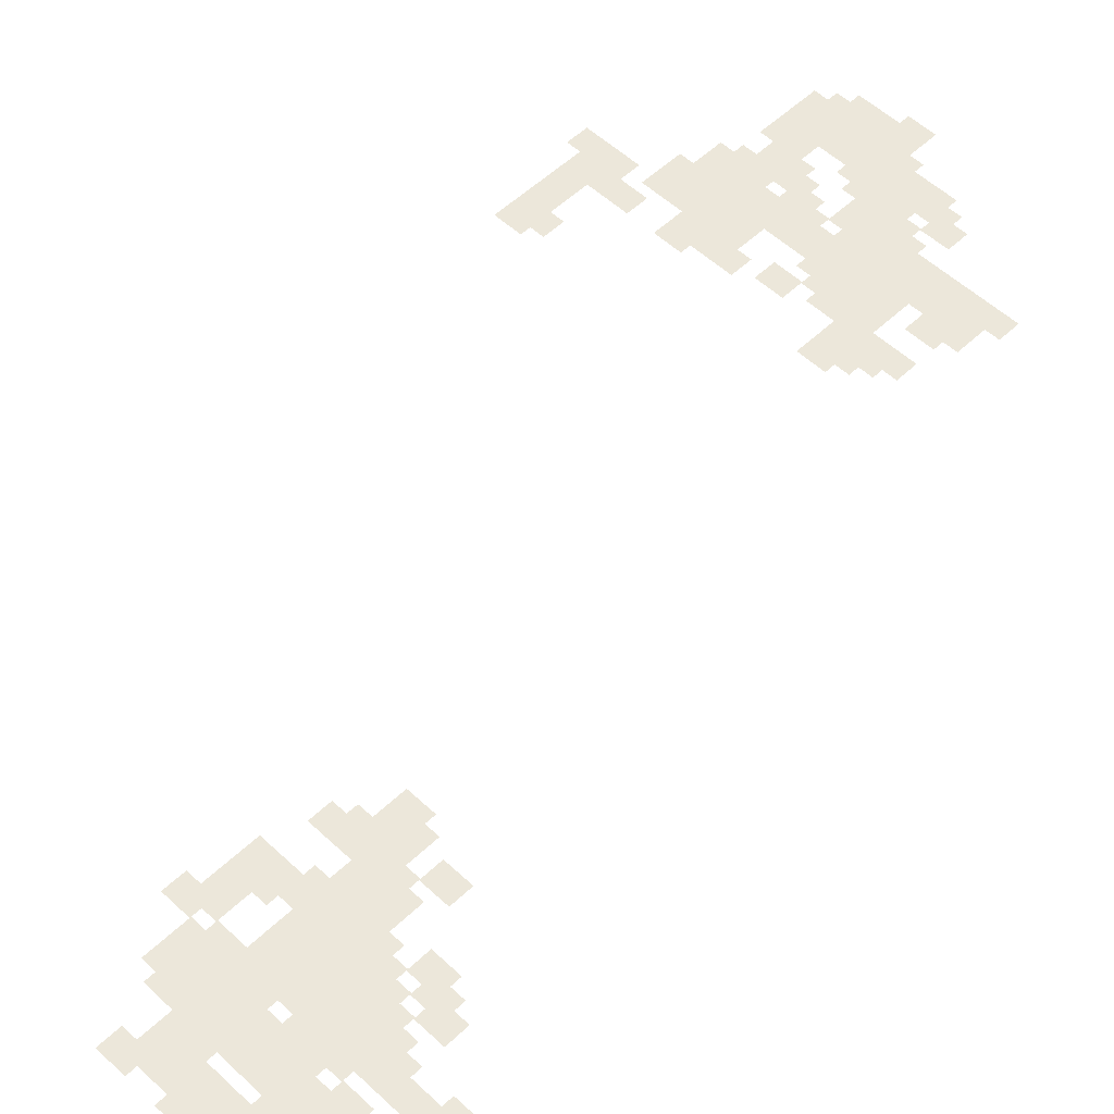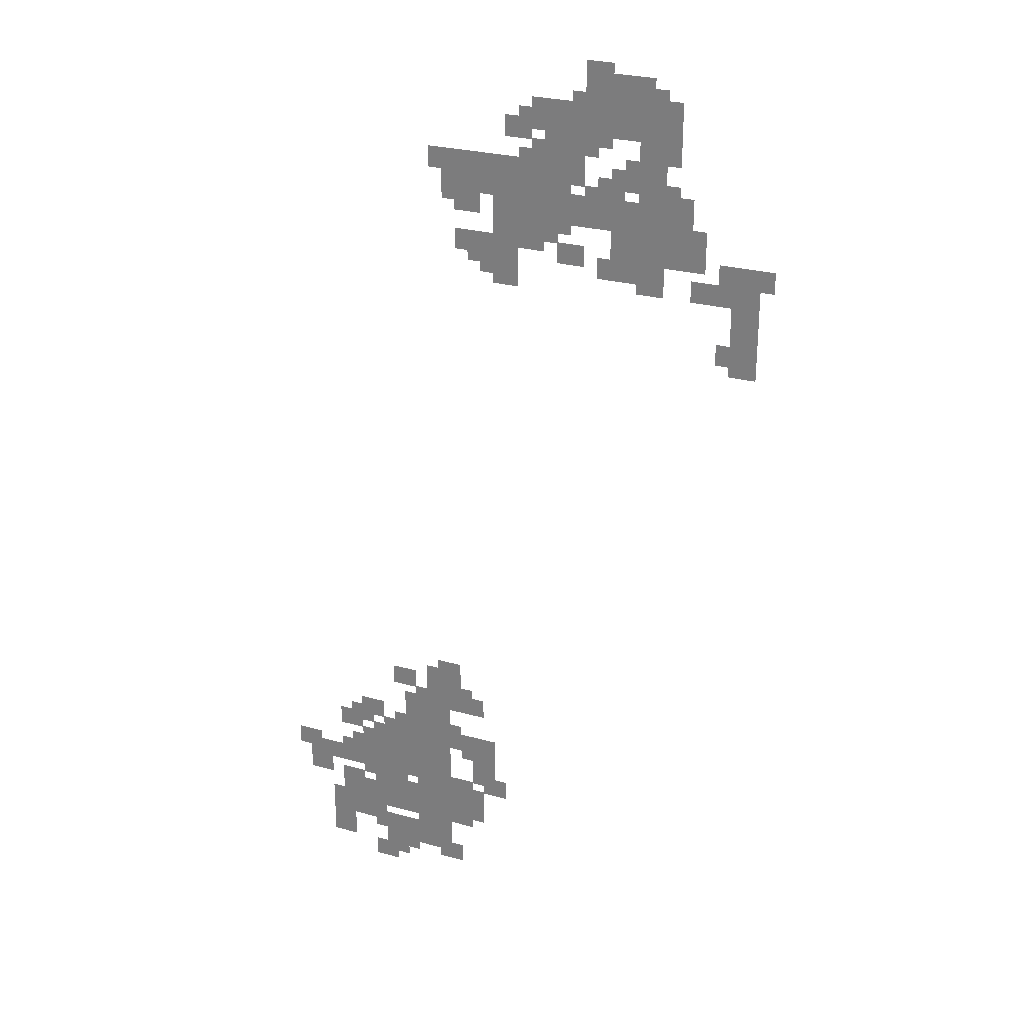
<metadata>
{"format":"obj","ext":"obj","renderer":"f3d","projection":"perspective","resolution":1024,"background":"white","views":[{"elev":53.8,"azim":44.8,"up":"+Z"},{"elev":26.6,"azim":-156.5,"up":"+Y"}]}
</metadata>
<code>
v -249.7 -66.25 0
v -253.1 -66.25 0
v -253.1 -63.59 0
v -249.7 -63.59 0
v -251.4 -67.5 0
v -254.8 -67.5 0
v -254.8 -64.84 0
v -251.4 -64.84 0
v -253.1 -68.75 0
v -256.5 -68.75 0
v -256.5 -66.09 0
v -253.1 -66.09 0
v -244.5 -65 0
v -247.9 -65 0
v -247.9 -62.34 0
v -244.5 -62.34 0
v -246.2 -66.25 0
v -249.7 -66.25 0
v -249.7 -63.59 0
v -246.2 -63.59 0
v -247.9 -67.5 0
v -251.4 -67.5 0
v -251.4 -64.84 0
v -247.9 -64.84 0
v -251.4 -70 0
v -254.8 -70 0
v -254.8 -67.34 0
v -251.4 -67.34 0
v -253.1 -71.25 0
v -256.5 -71.25 0
v -256.5 -68.59 0
v -253.1 -68.59 0
v -244.5 -67.5 0
v -247.9 -67.5 0
v -247.9 -64.84 0
v -244.5 -64.84 0
v -246.2 -68.75 0
v -249.7 -68.75 0
v -249.7 -66.09 0
v -246.2 -66.09 0
v -247.9 -70 0
v -251.4 -70 0
v -251.4 -67.34 0
v -247.9 -67.34 0
v -249.7 -71.25 0
v -253.1 -71.25 0
v -253.1 -68.59 0
v -249.7 -68.59 0
v -251.4 -72.5 0
v -254.8 -72.5 0
v -254.8 -69.84 0
v -251.4 -69.84 0
v -253.1 -73.75 0
v -256.5 -73.75 0
v -256.5 -71.09 0
v -253.1 -71.09 0
v -242.8 -68.75 0
v -246.2 -68.75 0
v -246.2 -66.09 0
v -242.8 -66.09 0
v -244.5 -70 0
v -247.9 -70 0
v -247.9 -67.34 0
v -244.5 -67.34 0
v -246.2 -71.25 0
v -249.7 -71.25 0
v -249.7 -68.59 0
v -246.2 -68.59 0
v -251.4 -75 0
v -254.8 -75 0
v -254.8 -72.34 0
v -251.4 -72.34 0
v -241.1 -70 0
v -244.5 -70 0
v -244.5 -67.34 0
v -241.1 -67.34 0
v -242.8 -71.25 0
v -246.2 -71.25 0
v -246.2 -68.59 0
v -242.8 -68.59 0
v -244.5 -72.5 0
v -247.9 -72.5 0
v -247.9 -69.84 0
v -244.5 -69.84 0
v -249.7 -76.25 0
v -253.1 -76.25 0
v -253.1 -73.59 0
v -249.7 -73.59 0
v -251.4 -77.5 0
v -254.8 -77.5 0
v -254.8 -74.84 0
v -251.4 -74.84 0
v -253.1 -78.75 0
v -256.5 -78.75 0
v -256.5 -76.09 0
v -253.1 -76.09 0
v -254.8 -80 0
v -258.2 -80 0
v -258.2 -77.34 0
v -254.8 -77.34 0
v -265.1 -87.5 0
v -268.5 -87.5 0
v -268.5 -84.84 0
v -265.1 -84.84 0
v -237.7 -70 0
v -241.1 -70 0
v -241.1 -67.34 0
v -237.7 -67.34 0
v -239.4 -71.25 0
v -242.8 -71.25 0
v -242.8 -68.59 0
v -239.4 -68.59 0
v -241.1 -72.5 0
v -244.5 -72.5 0
v -244.5 -69.84 0
v -241.1 -69.84 0
v -242.8 -73.75 0
v -246.2 -73.75 0
v -246.2 -71.09 0
v -242.8 -71.09 0
v -247.9 -77.5 0
v -251.4 -77.5 0
v -251.4 -74.84 0
v -247.9 -74.84 0
v -251.4 -80 0
v -254.8 -80 0
v -254.8 -77.34 0
v -251.4 -77.34 0
v -253.1 -81.25 0
v -256.5 -81.25 0
v -256.5 -78.59 0
v -253.1 -78.59 0
v -254.8 -82.5 0
v -258.2 -82.5 0
v -258.2 -79.84 0
v -254.8 -79.84 0
v -256.5 -83.75 0
v -259.9 -83.75 0
v -259.9 -81.09 0
v -256.5 -81.09 0
v -261.6 -87.5 0
v -265.1 -87.5 0
v -265.1 -84.84 0
v -261.6 -84.84 0
v -263.3 -88.75 0
v -266.8 -88.75 0
v -266.8 -86.09 0
v -263.3 -86.09 0
v -236 -71.25 0
v -239.4 -71.25 0
v -239.4 -68.59 0
v -236 -68.59 0
v -239.4 -73.75 0
v -242.8 -73.75 0
v -242.8 -71.09 0
v -239.4 -71.09 0
v -241.1 -75 0
v -244.5 -75 0
v -244.5 -72.34 0
v -241.1 -72.34 0
v -246.2 -78.75 0
v -249.7 -78.75 0
v -249.7 -76.09 0
v -246.2 -76.09 0
v -249.7 -81.25 0
v -253.1 -81.25 0
v -253.1 -78.59 0
v -249.7 -78.59 0
v -251.4 -82.5 0
v -254.8 -82.5 0
v -254.8 -79.84 0
v -251.4 -79.84 0
v -254.8 -85 0
v -258.2 -85 0
v -258.2 -82.34 0
v -254.8 -82.34 0
v -256.5 -86.25 0
v -259.9 -86.25 0
v -259.9 -83.59 0
v -256.5 -83.59 0
v -261.6 -90 0
v -265.1 -90 0
v -265.1 -87.34 0
v -261.6 -87.34 0
v -263.3 -91.25 0
v -266.8 -91.25 0
v -266.8 -88.59 0
v -263.3 -88.59 0
v -234.3 -72.5 0
v -237.7 -72.5 0
v -237.7 -69.84 0
v -234.3 -69.84 0
v -237.7 -75 0
v -241.1 -75 0
v -241.1 -72.34 0
v -237.7 -72.34 0
v -239.4 -76.25 0
v -242.8 -76.25 0
v -242.8 -73.59 0
v -239.4 -73.59 0
v -241.1 -77.5 0
v -244.5 -77.5 0
v -244.5 -74.84 0
v -241.1 -74.84 0
v -244.5 -80 0
v -247.9 -80 0
v -247.9 -77.34 0
v -244.5 -77.34 0
v -246.2 -81.25 0
v -249.7 -81.25 0
v -249.7 -78.59 0
v -246.2 -78.59 0
v -247.9 -82.5 0
v -251.4 -82.5 0
v -251.4 -79.84 0
v -247.9 -79.84 0
v -249.7 -83.75 0
v -253.1 -83.75 0
v -253.1 -81.09 0
v -249.7 -81.09 0
v -251.4 -85 0
v -254.8 -85 0
v -254.8 -82.34 0
v -251.4 -82.34 0
v -253.1 -86.25 0
v -256.5 -86.25 0
v -256.5 -83.59 0
v -253.1 -83.59 0
v -258.2 -90 0
v -261.6 -90 0
v -261.6 -87.34 0
v -258.2 -87.34 0
v -263.3 -93.75 0
v -266.8 -93.75 0
v -266.8 -91.09 0
v -263.3 -91.09 0
v -236 -76.25 0
v -239.4 -76.25 0
v -239.4 -73.59 0
v -236 -73.59 0
v -237.7 -77.5 0
v -241.1 -77.5 0
v -241.1 -74.84 0
v -237.7 -74.84 0
v -239.4 -78.75 0
v -242.8 -78.75 0
v -242.8 -76.09 0
v -239.4 -76.09 0
v -242.8 -81.25 0
v -246.2 -81.25 0
v -246.2 -78.59 0
v -242.8 -78.59 0
v -244.5 -82.5 0
v -247.9 -82.5 0
v -247.9 -79.84 0
v -244.5 -79.84 0
v -247.9 -85 0
v -251.4 -85 0
v -251.4 -82.34 0
v -247.9 -82.34 0
v -249.7 -86.25 0
v -253.1 -86.25 0
v -253.1 -83.59 0
v -249.7 -83.59 0
v -251.4 -87.5 0
v -254.8 -87.5 0
v -254.8 -84.84 0
v -251.4 -84.84 0
v -263.3 -96.25 0
v -266.8 -96.25 0
v -266.8 -93.59 0
v -263.3 -93.59 0
v -234.3 -77.5 0
v -237.7 -77.5 0
v -237.7 -74.84 0
v -234.3 -74.84 0
v -236 -78.75 0
v -239.4 -78.75 0
v -239.4 -76.09 0
v -236 -76.09 0
v -237.7 -80 0
v -241.1 -80 0
v -241.1 -77.34 0
v -237.7 -77.34 0
v -239.4 -81.25 0
v -242.8 -81.25 0
v -242.8 -78.59 0
v -239.4 -78.59 0
v -241.1 -82.5 0
v -244.5 -82.5 0
v -244.5 -79.84 0
v -241.1 -79.84 0
v -247.9 -87.5 0
v -251.4 -87.5 0
v -251.4 -84.84 0
v -247.9 -84.84 0
v -249.7 -88.75 0
v -253.1 -88.75 0
v -253.1 -86.09 0
v -249.7 -86.09 0
v -251.4 -90 0
v -254.8 -90 0
v -254.8 -87.34 0
v -251.4 -87.34 0
v -261.6 -97.5 0
v -265.1 -97.5 0
v -265.1 -94.84 0
v -261.6 -94.84 0
v -263.3 -98.75 0
v -266.8 -98.75 0
v -266.8 -96.09 0
v -263.3 -96.09 0
v -230.8 -77.5 0
v -234.3 -77.5 0
v -234.3 -74.84 0
v -230.8 -74.84 0
v -232.6 -78.75 0
v -236 -78.75 0
v -236 -76.09 0
v -232.6 -76.09 0
v -234.3 -80 0
v -237.7 -80 0
v -237.7 -77.34 0
v -234.3 -77.34 0
v -236 -81.25 0
v -239.4 -81.25 0
v -239.4 -78.59 0
v -236 -78.59 0
v -237.7 -82.5 0
v -241.1 -82.5 0
v -241.1 -79.84 0
v -237.7 -79.84 0
v -239.4 -83.75 0
v -242.8 -83.75 0
v -242.8 -81.09 0
v -239.4 -81.09 0
v -246.2 -88.75 0
v -249.7 -88.75 0
v -249.7 -86.09 0
v -246.2 -86.09 0
v -227.4 -77.5 0
v -230.8 -77.5 0
v -230.8 -74.84 0
v -227.4 -74.84 0
v -229.1 -78.75 0
v -232.6 -78.75 0
v -232.6 -76.09 0
v -229.1 -76.09 0
v -230.8 -80 0
v -234.3 -80 0
v -234.3 -77.34 0
v -230.8 -77.34 0
v -232.6 -81.25 0
v -236 -81.25 0
v -236 -78.59 0
v -232.6 -78.59 0
v -234.3 -82.5 0
v -237.7 -82.5 0
v -237.7 -79.84 0
v -234.3 -79.84 0
v -236 -83.75 0
v -239.4 -83.75 0
v -239.4 -81.09 0
v -236 -81.09 0
v -237.7 -85 0
v -241.1 -85 0
v -241.1 -82.34 0
v -237.7 -82.34 0
v -241.1 -87.5 0
v -244.5 -87.5 0
v -244.5 -84.84 0
v -241.1 -84.84 0
v -224 -77.5 0
v -227.4 -77.5 0
v -227.4 -74.84 0
v -224 -74.84 0
v -225.7 -78.75 0
v -229.1 -78.75 0
v -229.1 -76.09 0
v -225.7 -76.09 0
v -227.4 -80 0
v -230.8 -80 0
v -230.8 -77.34 0
v -227.4 -77.34 0
v -232.6 -83.75 0
v -236 -83.75 0
v -236 -81.09 0
v -232.6 -81.09 0
v -234.3 -85 0
v -237.7 -85 0
v -237.7 -82.34 0
v -234.3 -82.34 0
v -236 -86.25 0
v -239.4 -86.25 0
v -239.4 -83.59 0
v -236 -83.59 0
v -225.7 -81.25 0
v -229.1 -81.25 0
v -229.1 -78.59 0
v -225.7 -78.59 0
v -227.4 -82.5 0
v -230.8 -82.5 0
v -230.8 -79.84 0
v -227.4 -79.84 0
v -232.6 -86.25 0
v -236 -86.25 0
v -236 -83.59 0
v -232.6 -83.59 0
v -230.8 -87.5 0
v -234.3 -87.5 0
v -234.3 -84.84 0
v -230.8 -84.84 0
v -232.6 -88.75 0
v -236 -88.75 0
v -236 -86.09 0
v -232.6 -86.09 0
v -227.4 -87.5 0
v -230.8 -87.5 0
v -230.8 -84.84 0
v -227.4 -84.84 0
v -229.1 -88.75 0
v -232.6 -88.75 0
v -232.6 -86.09 0
v -229.1 -86.09 0
v -230.8 -90 0
v -234.3 -90 0
v -234.3 -87.34 0
v -230.8 -87.34 0
v -232.6 -91.25 0
v -236 -91.25 0
v -236 -88.59 0
v -232.6 -88.59 0
v -224 -150 0
v -227.4 -150 0
v -227.4 -147.3 0
v -224 -147.3 0
v -222.3 -151.2 0
v -225.7 -151.2 0
v -225.7 -148.6 0
v -222.3 -148.6 0
v -224 -152.5 0
v -227.4 -152.5 0
v -227.4 -149.8 0
v -224 -149.8 0
v -225.7 -153.8 0
v -229.1 -153.8 0
v -229.1 -151.1 0
v -225.7 -151.1 0
v -227.4 -155 0
v -230.8 -155 0
v -230.8 -152.3 0
v -227.4 -152.3 0
v -222.3 -153.8 0
v -225.7 -153.8 0
v -225.7 -151.1 0
v -222.3 -151.1 0
v -224 -155 0
v -227.4 -155 0
v -227.4 -152.3 0
v -224 -152.3 0
v -217.2 -152.5 0
v -220.6 -152.5 0
v -220.6 -149.8 0
v -217.2 -149.8 0
v -220.6 -155 0
v -224 -155 0
v -224 -152.3 0
v -220.6 -152.3 0
v -222.3 -156.2 0
v -225.7 -156.2 0
v -225.7 -153.6 0
v -222.3 -153.6 0
v -229.1 -161.2 0
v -232.6 -161.2 0
v -232.6 -158.6 0
v -229.1 -158.6 0
v -218.9 -156.2 0
v -222.3 -156.2 0
v -222.3 -153.6 0
v -218.9 -153.6 0
v -220.6 -157.5 0
v -224 -157.5 0
v -224 -154.8 0
v -220.6 -154.8 0
v -222.3 -158.8 0
v -225.7 -158.8 0
v -225.7 -156.1 0
v -222.3 -156.1 0
v -224 -160 0
v -227.4 -160 0
v -227.4 -157.3 0
v -224 -157.3 0
v -225.7 -161.2 0
v -229.1 -161.2 0
v -229.1 -158.6 0
v -225.7 -158.6 0
v -227.4 -162.5 0
v -230.8 -162.5 0
v -230.8 -159.8 0
v -227.4 -159.8 0
v -229.1 -163.8 0
v -232.6 -163.8 0
v -232.6 -161.1 0
v -229.1 -161.1 0
v -218.9 -158.8 0
v -222.3 -158.8 0
v -222.3 -156.1 0
v -218.9 -156.1 0
v -222.3 -161.2 0
v -225.7 -161.2 0
v -225.7 -158.6 0
v -222.3 -158.6 0
v -229.1 -166.2 0
v -232.6 -166.2 0
v -232.6 -163.6 0
v -229.1 -163.6 0
v -230.8 -167.5 0
v -234.3 -167.5 0
v -234.3 -164.8 0
v -230.8 -164.8 0
v -217.2 -160 0
v -220.6 -160 0
v -220.6 -157.3 0
v -217.2 -157.3 0
v -218.9 -161.2 0
v -222.3 -161.2 0
v -222.3 -158.6 0
v -218.9 -158.6 0
v -220.6 -162.5 0
v -224 -162.5 0
v -224 -159.8 0
v -220.6 -159.8 0
v -222.3 -163.8 0
v -225.7 -163.8 0
v -225.7 -161.1 0
v -222.3 -161.1 0
v -212 -158.8 0
v -215.5 -158.8 0
v -215.5 -156.1 0
v -212 -156.1 0
v -215.5 -161.2 0
v -218.9 -161.2 0
v -218.9 -158.6 0
v -215.5 -158.6 0
v -217.2 -162.5 0
v -220.6 -162.5 0
v -220.6 -159.8 0
v -217.2 -159.8 0
v -218.9 -163.8 0
v -222.3 -163.8 0
v -222.3 -161.1 0
v -218.9 -161.1 0
v -220.6 -165 0
v -224 -165 0
v -224 -162.3 0
v -220.6 -162.3 0
v -222.3 -166.2 0
v -225.7 -166.2 0
v -225.7 -163.6 0
v -222.3 -163.6 0
v -225.7 -168.8 0
v -229.1 -168.8 0
v -229.1 -166.1 0
v -225.7 -166.1 0
v -227.4 -170 0
v -230.8 -170 0
v -230.8 -167.3 0
v -227.4 -167.3 0
v -210.3 -160 0
v -213.8 -160 0
v -213.8 -157.3 0
v -210.3 -157.3 0
v -213.8 -162.5 0
v -217.2 -162.5 0
v -217.2 -159.8 0
v -213.8 -159.8 0
v -215.5 -163.8 0
v -218.9 -163.8 0
v -218.9 -161.1 0
v -215.5 -161.1 0
v -217.2 -165 0
v -220.6 -165 0
v -220.6 -162.3 0
v -217.2 -162.3 0
v -218.9 -166.2 0
v -222.3 -166.2 0
v -222.3 -163.6 0
v -218.9 -163.6 0
v -220.6 -167.5 0
v -224 -167.5 0
v -224 -164.8 0
v -220.6 -164.8 0
v -222.3 -168.8 0
v -225.7 -168.8 0
v -225.7 -166.1 0
v -222.3 -166.1 0
v -225.7 -171.2 0
v -229.1 -171.2 0
v -229.1 -168.6 0
v -225.7 -168.6 0
v -227.4 -172.5 0
v -230.8 -172.5 0
v -230.8 -169.8 0
v -227.4 -169.8 0
v -208.6 -161.2 0
v -212 -161.2 0
v -212 -158.6 0
v -208.6 -158.6 0
v -212 -163.8 0
v -215.5 -163.8 0
v -215.5 -161.1 0
v -212 -161.1 0
v -213.8 -165 0
v -217.2 -165 0
v -217.2 -162.3 0
v -213.8 -162.3 0
v -217.2 -167.5 0
v -220.6 -167.5 0
v -220.6 -164.8 0
v -217.2 -164.8 0
v -220.6 -170 0
v -224 -170 0
v -224 -167.3 0
v -220.6 -167.3 0
v -222.3 -171.2 0
v -225.7 -171.2 0
v -225.7 -168.6 0
v -222.3 -168.6 0
v -224 -172.5 0
v -227.4 -172.5 0
v -227.4 -169.8 0
v -224 -169.8 0
v -225.7 -173.8 0
v -229.1 -173.8 0
v -229.1 -171.1 0
v -225.7 -171.1 0
v -210.3 -165 0
v -213.8 -165 0
v -213.8 -162.3 0
v -210.3 -162.3 0
v -212 -166.2 0
v -215.5 -166.2 0
v -215.5 -163.6 0
v -212 -163.6 0
v -213.8 -167.5 0
v -217.2 -167.5 0
v -217.2 -164.8 0
v -213.8 -164.8 0
v -215.5 -168.8 0
v -218.9 -168.8 0
v -218.9 -166.1 0
v -215.5 -166.1 0
v -218.9 -171.2 0
v -222.3 -171.2 0
v -222.3 -168.6 0
v -218.9 -168.6 0
v -220.6 -172.5 0
v -224 -172.5 0
v -224 -169.8 0
v -220.6 -169.8 0
v -222.3 -173.8 0
v -225.7 -173.8 0
v -225.7 -171.1 0
v -222.3 -171.1 0
v -208.6 -166.2 0
v -212 -166.2 0
v -212 -163.6 0
v -208.6 -163.6 0
v -210.3 -167.5 0
v -213.8 -167.5 0
v -213.8 -164.8 0
v -210.3 -164.8 0
v -212 -168.8 0
v -215.5 -168.8 0
v -215.5 -166.1 0
v -212 -166.1 0
v -213.8 -170 0
v -217.2 -170 0
v -217.2 -167.3 0
v -213.8 -167.3 0
v -215.5 -171.2 0
v -218.9 -171.2 0
v -218.9 -168.6 0
v -215.5 -168.6 0
v -217.2 -172.5 0
v -220.6 -172.5 0
v -220.6 -169.8 0
v -217.2 -169.8 0
v -218.9 -173.8 0
v -222.3 -173.8 0
v -222.3 -171.1 0
v -218.9 -171.1 0
v -220.6 -175 0
v -224 -175 0
v -224 -172.3 0
v -220.6 -172.3 0
v -222.3 -176.2 0
v -225.7 -176.2 0
v -225.7 -173.6 0
v -222.3 -173.6 0
v -206.9 -167.5 0
v -210.3 -167.5 0
v -210.3 -164.8 0
v -206.9 -164.8 0
v -213.8 -172.5 0
v -217.2 -172.5 0
v -217.2 -169.8 0
v -213.8 -169.8 0
v -215.5 -173.8 0
v -218.9 -173.8 0
v -218.9 -171.1 0
v -215.5 -171.1 0
v -220.6 -177.5 0
v -224 -177.5 0
v -224 -174.8 0
v -220.6 -174.8 0
v -222.3 -178.8 0
v -225.7 -178.8 0
v -225.7 -176.1 0
v -222.3 -176.1 0
v -224 -180 0
v -227.4 -180 0
v -227.4 -177.3 0
v -224 -177.3 0
v -201.8 -166.2 0
v -205.2 -166.2 0
v -205.2 -163.6 0
v -201.8 -163.6 0
v -203.5 -167.5 0
v -206.9 -167.5 0
v -206.9 -164.8 0
v -203.5 -164.8 0
v -208.6 -171.2 0
v -212 -171.2 0
v -212 -168.6 0
v -208.6 -168.6 0
v -210.3 -172.5 0
v -213.8 -172.5 0
v -213.8 -169.8 0
v -210.3 -169.8 0
v -212 -173.8 0
v -215.5 -173.8 0
v -215.5 -171.1 0
v -212 -171.1 0
v -217.2 -177.5 0
v -220.6 -177.5 0
v -220.6 -174.8 0
v -217.2 -174.8 0
v -218.9 -178.8 0
v -222.3 -178.8 0
v -222.3 -176.1 0
v -218.9 -176.1 0
v -203.5 -170 0
v -206.9 -170 0
v -206.9 -167.3 0
v -203.5 -167.3 0
v -208.6 -173.8 0
v -212 -173.8 0
v -212 -171.1 0
v -208.6 -171.1 0
v -212 -176.2 0
v -215.5 -176.2 0
v -215.5 -173.6 0
v -212 -173.6 0
v -213.8 -177.5 0
v -217.2 -177.5 0
v -217.2 -174.8 0
v -213.8 -174.8 0
v -215.5 -178.8 0
v -218.9 -178.8 0
v -218.9 -176.1 0
v -215.5 -176.1 0
v -217.2 -180 0
v -220.6 -180 0
v -220.6 -177.3 0
v -217.2 -177.3 0
v -206.9 -175 0
v -210.3 -175 0
v -210.3 -172.3 0
v -206.9 -172.3 0
v -208.6 -176.2 0
v -212 -176.2 0
v -212 -173.6 0
v -208.6 -173.6 0
v -215.5 -181.2 0
v -218.9 -181.2 0
v -218.9 -178.6 0
v -215.5 -178.6 0
v -206.9 -177.5 0
v -210.3 -177.5 0
v -210.3 -174.8 0
v -206.9 -174.8 0
v -213.8 -182.5 0
v -217.2 -182.5 0
v -217.2 -179.8 0
v -213.8 -179.8 0
v -206.9 -180 0
v -210.3 -180 0
v -210.3 -177.3 0
v -206.9 -177.3 0
g GameMap_mesh_0010
f 1 2 3 4
f 5 6 7 8
f 9 10 11 12
f 13 14 15 16
f 17 18 19 20
f 21 22 23 24
f 25 26 27 28
f 29 30 31 32
f 33 34 35 36
f 37 38 39 40
f 41 42 43 44
f 45 46 47 48
f 49 50 51 52
f 53 54 55 56
f 57 58 59 60
f 61 62 63 64
f 65 66 67 68
f 69 70 71 72
f 73 74 75 76
f 77 78 79 80
f 81 82 83 84
f 85 86 87 88
f 89 90 91 92
f 93 94 95 96
f 97 98 99 100
f 101 102 103 104
f 105 106 107 108
f 109 110 111 112
f 113 114 115 116
f 117 118 119 120
f 121 122 123 124
f 125 126 127 128
f 129 130 131 132
f 133 134 135 136
f 137 138 139 140
f 141 142 143 144
f 145 146 147 148
f 149 150 151 152
f 153 154 155 156
f 157 158 159 160
f 161 162 163 164
f 165 166 167 168
f 169 170 171 172
f 173 174 175 176
f 177 178 179 180
f 181 182 183 184
f 185 186 187 188
f 189 190 191 192
f 193 194 195 196
f 197 198 199 200
f 201 202 203 204
f 205 206 207 208
f 209 210 211 212
f 213 214 215 216
f 217 218 219 220
f 221 222 223 224
f 225 226 227 228
f 229 230 231 232
f 233 234 235 236
f 237 238 239 240
f 241 242 243 244
f 245 246 247 248
f 249 250 251 252
f 253 254 255 256
f 257 258 259 260
f 261 262 263 264
f 265 266 267 268
f 269 270 271 272
f 273 274 275 276
f 277 278 279 280
f 281 282 283 284
f 285 286 287 288
f 289 290 291 292
f 293 294 295 296
f 297 298 299 300
f 301 302 303 304
f 305 306 307 308
f 309 310 311 312
f 313 314 315 316
f 317 318 319 320
f 321 322 323 324
f 325 326 327 328
f 329 330 331 332
f 333 334 335 336
f 337 338 339 340
f 341 342 343 344
f 345 346 347 348
f 349 350 351 352
f 353 354 355 356
f 357 358 359 360
f 361 362 363 364
f 365 366 367 368
f 369 370 371 372
f 373 374 375 376
f 377 378 379 380
f 381 382 383 384
f 385 386 387 388
f 389 390 391 392
f 393 394 395 396
f 397 398 399 400
f 401 402 403 404
f 405 406 407 408
f 409 410 411 412
f 413 414 415 416
f 417 418 419 420
f 421 422 423 424
f 425 426 427 428
f 429 430 431 432
f 433 434 435 436
f 437 438 439 440
f 441 442 443 444
f 445 446 447 448
f 449 450 451 452
f 453 454 455 456
f 457 458 459 460
f 461 462 463 464
f 465 466 467 468
f 469 470 471 472
f 473 474 475 476
f 477 478 479 480
f 481 482 483 484
f 485 486 487 488
f 489 490 491 492
f 493 494 495 496
f 497 498 499 500
f 501 502 503 504
f 505 506 507 508
f 509 510 511 512
f 513 514 515 516
f 517 518 519 520
f 521 522 523 524
f 525 526 527 528
f 529 530 531 532
f 533 534 535 536
f 537 538 539 540
f 541 542 543 544
f 545 546 547 548
f 549 550 551 552
f 553 554 555 556
f 557 558 559 560
f 561 562 563 564
f 565 566 567 568
f 569 570 571 572
f 573 574 575 576
f 577 578 579 580
f 581 582 583 584
f 585 586 587 588
f 589 590 591 592
f 593 594 595 596
f 597 598 599 600
f 601 602 603 604
f 605 606 607 608
f 609 610 611 612
f 613 614 615 616
f 617 618 619 620
f 621 622 623 624
f 625 626 627 628
f 629 630 631 632
f 633 634 635 636
f 637 638 639 640
f 641 642 643 644
f 645 646 647 648
f 649 650 651 652
f 653 654 655 656
f 657 658 659 660
f 661 662 663 664
f 665 666 667 668
f 669 670 671 672
f 673 674 675 676
f 677 678 679 680
f 681 682 683 684
f 685 686 687 688
f 689 690 691 692
f 693 694 695 696
f 697 698 699 700
f 701 702 703 704
f 705 706 707 708
f 709 710 711 712
f 713 714 715 716
f 717 718 719 720
f 721 722 723 724
f 725 726 727 728
f 729 730 731 732
f 733 734 735 736
f 737 738 739 740
f 741 742 743 744
f 745 746 747 748
f 749 750 751 752
f 753 754 755 756
f 757 758 759 760
f 761 762 763 764
f 765 766 767 768
f 769 770 771 772
f 773 774 775 776
f 777 778 779 780
f 781 782 783 784
f 785 786 787 788
f 789 790 791 792
f 793 794 795 796
f 797 798 799 800

</code>
